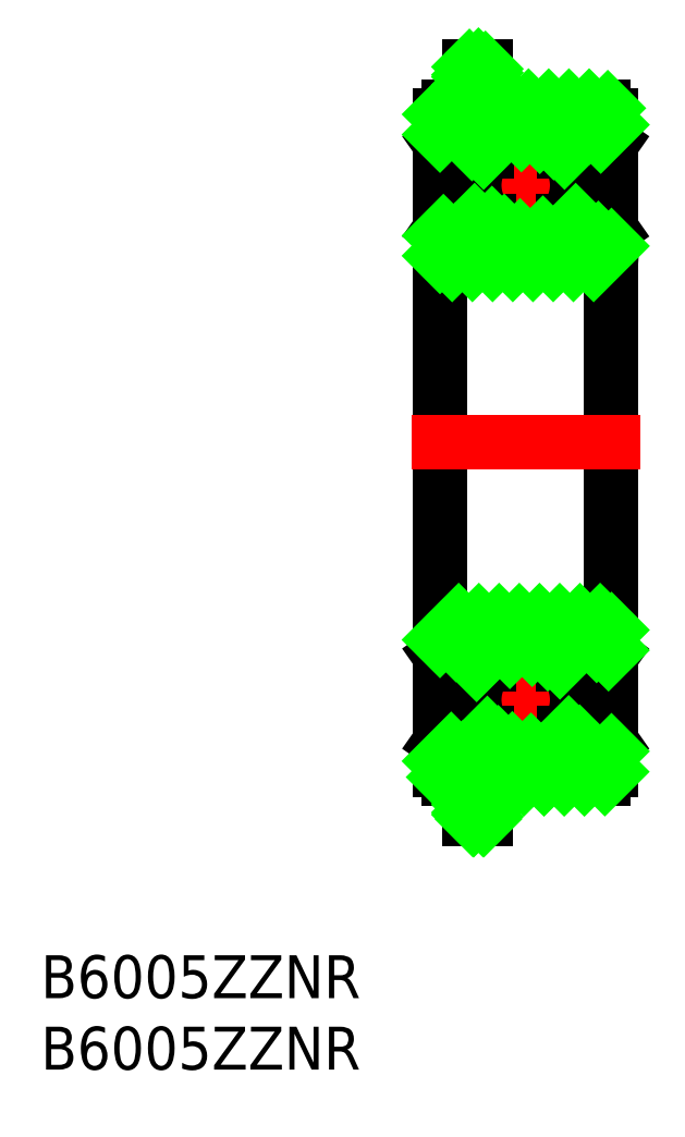
<metadata>
{"format":"dxf","ext":"dxf","renderer":"ezdxf+matplotlib","layout":"modelspace","background":"white","min_lineweight":24,"dpi":150}
</metadata>
<code>
0
SECTION
2
ENTITIES
0
LINE
8
0
10
0
20
-22.9
30
0
11
0
21
22.9
31
0
0
LINE
8
0
10
12
20
-22.9
30
0
11
12
21
22.9
31
0
0
LINE
8
CENTER
10
0.4
20
-18
30
0
11
11.6
21
-18
31
0
0
LINE
8
0
10
0.6
20
-12.5
30
0
11
11.4
21
-12.5
31
0
0
LINE
8
0
10
0
20
-14.89
30
0
11
1.329
21
-13.96
31
0
0
LINE
8
0
10
0
20
-20.96
30
0
11
1.885
21
-22.28
31
0
0
LINE
8
0
10
0.6
20
-23.5
30
0
11
2.06
21
-23.5
31
0
0
ARC
8
0
10
0.6
20
-22.9
30
0
40
0.6
50
180
51
270
0
ARC
8
0
10
0.6
20
-13.1
30
0
40
0.6
50
90
51
180
0
LINE
8
0
10
2.06
20
-26.35
30
0
11
2.06
21
-22.3
31
0
0
LINE
8
0
10
3.18
20
-22.3
30
0
11
3.18
21
-26.35
31
0
0
LINE
8
0
10
2.06
20
-26.35
30
0
11
3.18
21
-26.35
31
0
0
LINE
8
CENTER
10
6
20
-12.4
30
0
11
6
21
-23.6
31
0
0
CIRCLE
8
0
10
6
20
-18
30
0
40
3.6
0
LINE
8
0
10
10.91
20
-19.44
30
0
11
10.91
21
-15.44
31
0
0
LINE
8
0
10
1.089
20
-19.44
30
0
11
1.089
21
-15.44
31
0
0
LINE
8
0
10
3.41
20
-23.5
30
0
11
11.4
21
-23.5
31
0
0
LINE
8
0
10
1.885
20
-22.28
30
0
11
2.4
21
-20.36
31
0
0
LINE
8
0
10
2.06
20
-22.3
30
0
11
3.41
21
-22.3
31
0
0
LINE
8
0
10
3.41
20
-22.3
30
0
11
3.41
21
-23.5
31
0
0
LINE
8
0
10
3.279
20
-20.36
30
0
11
2.4
21
-20.36
31
0
0
LINE
8
0
10
1.089
20
-19.44
30
0
11
2.4
21
-20.36
31
0
0
LINE
8
0
10
12
20
-20.96
30
0
11
10.11
21
-22.28
31
0
0
LINE
8
0
10
10.11
20
-22.28
30
0
11
9.6
21
-20.36
31
0
0
ARC
8
0
10
11.4
20
-22.9
30
0
40
0.6
50
270
51
0
0
LINE
8
0
10
9.6
20
-20.36
30
0
11
8.721
21
-20.36
31
0
0
LINE
8
0
10
10.91
20
-19.44
30
0
11
9.6
21
-20.36
31
0
0
LINE
8
0
10
1.329
20
-13.96
30
0
11
2.4
21
-15.49
31
0
0
LINE
8
0
10
2.4
20
-15.49
30
0
11
3.423
21
-15.49
31
0
0
LINE
8
0
10
1.089
20
-15.44
30
0
11
1.948
21
-14.84
31
0
0
LINE
8
0
10
9.6
20
-15.49
30
0
11
8.577
21
-15.49
31
0
0
LINE
8
0
10
10.67
20
-13.96
30
0
11
9.6
21
-15.49
31
0
0
LINE
8
0
10
12
20
-14.89
30
0
11
10.67
21
-13.96
31
0
0
LINE
8
0
10
10.91
20
-15.44
30
0
11
10.05
21
-14.84
31
0
0
ARC
8
0
10
11.4
20
-13.1
30
0
40
0.6
50
0
51
90
0
LINE
8
CENTER
10
6
20
23.6
30
0
11
6
21
12.4
31
0
0
LINE
8
0
10
2.06
20
26.35
30
0
11
2.06
21
22.3
31
0
0
LINE
8
0
10
3.18
20
22.3
30
0
11
3.18
21
26.35
31
0
0
ARC
8
0
10
11.4
20
22.9
30
0
40
0.6
50
0
51
90
0
LINE
8
0
10
3.41
20
22.3
30
0
11
3.41
21
23.5
31
0
0
ARC
8
0
10
0.6
20
22.9
30
0
40
0.6
50
90
51
180
0
LINE
8
CENTER
10
0.4
20
18
30
0
11
11.6
21
18
31
0
0
LINE
8
0
10
0
20
20.96
30
0
11
1.885
21
22.28
31
0
0
LINE
8
0
10
0
20
14.89
30
0
11
1.329
21
13.96
31
0
0
LINE
8
0
10
0.6
20
12.5
30
0
11
11.4
21
12.5
31
0
0
LINE
8
CENTER
10
-2
20
-4.26e-14
30
0
11
14
21
-2.84e-14
31
0
0
ARC
8
0
10
0.6
20
13.1
30
0
40
0.6
50
180
51
270
0
CIRCLE
8
0
10
6
20
18
30
0
40
3.6
0
LINE
8
0
10
10.67
20
13.96
30
0
11
9.6
21
15.49
31
0
0
LINE
8
0
10
1.329
20
13.96
30
0
11
2.4
21
15.49
31
0
0
LINE
8
0
10
10.91
20
15.44
30
0
11
10.05
21
14.84
31
0
0
LINE
8
0
10
1.089
20
15.44
30
0
11
1.948
21
14.84
31
0
0
LINE
8
0
10
12
20
14.89
30
0
11
10.67
21
13.96
31
0
0
ARC
8
0
10
11.4
20
13.1
30
0
40
0.6
50
270
51
0
0
LINE
8
0
10
1.089
20
19.44
30
0
11
1.089
21
15.44
31
0
0
LINE
8
0
10
2.4
20
15.49
30
0
11
3.423
21
15.49
31
0
0
LINE
8
0
10
2.06
20
22.3
30
0
11
3.41
21
22.3
31
0
0
LINE
8
0
10
1.885
20
22.28
30
0
11
2.4
21
20.36
31
0
0
LINE
8
0
10
2.4
20
20.36
30
0
11
3.279
21
20.36
31
0
0
LINE
8
0
10
1.089
20
19.44
30
0
11
2.4
21
20.36
31
0
0
LINE
8
0
10
10.91
20
19.44
30
0
11
10.91
21
15.44
31
0
0
LINE
8
0
10
8.577
20
15.49
30
0
11
9.6
21
15.49
31
0
0
LINE
8
0
10
9.6
20
20.36
30
0
11
8.721
21
20.36
31
0
0
LINE
8
0
10
10.11
20
22.28
30
0
11
9.6
21
20.36
31
0
0
LINE
8
0
10
12
20
20.96
30
0
11
10.11
21
22.28
31
0
0
LINE
8
0
10
10.91
20
19.44
30
0
11
9.6
21
20.36
31
0
0
LINE
8
0
10
0.6
20
23.5
30
0
11
2.06
21
23.5
31
0
0
LINE
8
0
10
3.41
20
23.5
30
0
11
11.4
21
23.5
31
0
0
LINE
8
0
10
2.06
20
26.35
30
0
11
3.18
21
26.35
31
0
0
TEXT
8
0
10
-27.93
20
-38.88
30
0
40
3
1
B6005ZZNR
0
TEXT
8
0
10
-27.93
20
-43.88
30
0
40
3
1
B6005ZZNR
0
LINE
8
0
10
2.06
20
25.73
30
0
11
2.682
21
26.35
31
0
0
LINE
8
0
10
2.06
20
25.02
30
0
11
3.18
21
26.14
31
0
0
LINE
8
0
10
2.06
20
24.31
30
0
11
3.18
21
25.43
31
0
0
LINE
8
0
10
2.06
20
23.61
30
0
11
3.18
21
24.73
31
0
0
LINE
8
0
10
2.06
20
22.9
30
0
11
3.18
21
24.02
31
0
0
LINE
8
0
10
2.167
20
22.3
30
0
11
3.18
21
23.31
31
0
0
LINE
8
0
10
2.874
20
22.3
30
0
11
3.18
21
22.61
31
0
0
LINE
8
0
10
2.06
20
-22.36
30
0
11
2.115
21
-22.3
31
0
0
LINE
8
0
10
2.06
20
-23.06
30
0
11
2.822
21
-22.3
31
0
0
LINE
8
0
10
2.06
20
-23.77
30
0
11
3.18
21
-22.65
31
0
0
LINE
8
0
10
2.06
20
-24.48
30
0
11
3.18
21
-23.36
31
0
0
LINE
8
0
10
2.06
20
-25.18
30
0
11
3.18
21
-24.06
31
0
0
LINE
8
0
10
2.06
20
-25.89
30
0
11
3.18
21
-24.77
31
0
0
LINE
8
0
10
2.308
20
-26.35
30
0
11
3.18
21
-25.48
31
0
0
LINE
8
0
10
3.015
20
-26.35
30
0
11
3.18
21
-26.18
31
0
0
LINE
8
0
10
2.368
20
-26.35
30
0
11
2.06
21
-26.04
31
0
0
LINE
8
0
10
3.075
20
-26.35
30
0
11
2.06
21
-25.33
31
0
0
LINE
8
0
10
3.18
20
-25.75
30
0
11
2.06
21
-24.63
31
0
0
LINE
8
0
10
3.18
20
-25.04
30
0
11
2.06
21
-23.92
31
0
0
LINE
8
0
10
3.18
20
-24.33
30
0
11
2.06
21
-23.21
31
0
0
LINE
8
0
10
3.18
20
-23.63
30
0
11
2.06
21
-22.51
31
0
0
LINE
8
0
10
3.18
20
-22.92
30
0
11
2.561
21
-22.3
31
0
0
LINE
8
0
10
2.508
20
22.3
30
0
11
2.06
21
22.75
31
0
0
LINE
8
0
10
3.18
20
22.34
30
0
11
2.06
21
23.46
31
0
0
LINE
8
0
10
3.18
20
23.04
30
0
11
2.06
21
24.16
31
0
0
LINE
8
0
10
3.18
20
23.75
30
0
11
2.06
21
24.87
31
0
0
LINE
8
0
10
3.18
20
24.46
30
0
11
2.06
21
25.58
31
0
0
LINE
8
0
10
3.18
20
25.16
30
0
11
2.06
21
26.28
31
0
0
LINE
8
0
10
3.18
20
25.87
30
0
11
2.701
21
26.35
31
0
0
LINE
8
0
10
0.003483
20
22.96
30
0
11
0.5354
21
23.5
31
0
0
LINE
8
0
10
2.84e-14
20
21.55
30
0
11
1.953
21
23.5
31
0
0
LINE
8
0
10
1.94
20
22.07
30
0
11
2.167
21
22.3
31
0
0
LINE
8
0
10
2.239
20
20.96
30
0
11
4.782
21
23.5
31
0
0
LINE
8
0
10
3.053
20
20.36
30
0
11
6.196
21
23.5
31
0
0
LINE
8
0
10
5.697
20
21.59
30
0
11
7.61
21
23.5
31
0
0
LINE
8
0
10
0
20
14.48
30
0
11
0.2415
21
14.72
31
0
0
LINE
8
0
10
6.986
20
21.46
30
0
11
9.024
21
23.5
31
0
0
LINE
8
0
10
0.001158
20
13.06
30
0
11
1.073
21
14.13
31
0
0
LINE
8
0
10
7.959
20
21.02
30
0
11
10.44
21
23.5
31
0
0
LINE
8
0
10
2.342
20
15.4
30
0
11
2.425
21
15.49
31
0
0
LINE
8
0
10
0.8526
20
12.5
30
0
11
3.637
21
15.28
31
0
0
LINE
8
0
10
10.42
20
22.07
30
0
11
11.74
21
23.39
31
0
0
LINE
8
0
10
8.716
20
20.36
30
0
11
9.926
21
21.57
31
0
0
LINE
8
0
10
2.267
20
12.5
30
0
11
4.496
21
14.73
31
0
0
LINE
8
0
10
11.25
20
21.48
30
0
11
12
21
22.23
31
0
0
LINE
8
0
10
3.681
20
12.5
30
0
11
5.603
21
14.42
31
0
0
LINE
8
0
10
5.095
20
12.5
30
0
11
7.202
21
14.61
31
0
0
LINE
8
0
10
6.509
20
12.5
30
0
11
9.496
21
15.49
31
0
0
LINE
8
0
10
7.924
20
12.5
30
0
11
10.14
21
14.72
31
0
0
LINE
8
0
10
9.338
20
12.5
30
0
11
11.08
21
14.24
31
0
0
LINE
8
0
10
10.75
20
12.5
30
0
11
12
21
13.75
31
0
0
LINE
8
0
10
0
20
-13.81
30
0
11
1.308
21
-12.5
31
0
0
LINE
8
0
10
1.122
20
-14.1
30
0
11
2.723
21
-12.5
31
0
0
LINE
8
0
10
1.885
20
-14.75
30
0
11
4.137
21
-12.5
31
0
0
LINE
8
0
10
2.565
20
-15.49
30
0
11
5.551
21
-12.5
31
0
0
LINE
8
0
10
4.89
20
-14.58
30
0
11
6.965
21
-12.5
31
0
0
LINE
8
0
10
6.451
20
-14.43
30
0
11
8.38
21
-12.5
31
0
0
LINE
8
0
10
-1.42e-14
20
-22.29
30
0
11
0.7862
21
-21.51
31
0
0
LINE
8
0
10
7.545
20
-14.75
30
0
11
9.794
21
-12.5
31
0
0
LINE
8
0
10
0.2927
20
-23.42
30
0
11
1.618
21
-22.09
31
0
0
LINE
8
0
10
8.395
20
-15.31
30
0
11
11.21
21
-12.5
31
0
0
LINE
8
0
10
2.052
20
-21.66
30
0
11
3.313
21
-20.4
31
0
0
LINE
8
0
10
1.622
20
-23.5
30
0
11
2.06
21
-23.06
31
0
0
LINE
8
0
10
10.96
20
-14.16
30
0
11
12
21
-13.12
31
0
0
LINE
8
0
10
2.822
20
-22.3
30
0
11
4.078
21
-21.04
31
0
0
LINE
8
0
10
3.41
20
-23.13
30
0
11
5.061
21
-21.48
31
0
0
LINE
8
0
10
11.79
20
-14.74
30
0
11
12
21
-14.54
31
0
0
LINE
8
0
10
4.451
20
-23.5
30
0
11
6.37
21
-21.58
31
0
0
LINE
8
0
10
5.865
20
-23.5
30
0
11
9.008
21
-20.36
31
0
0
LINE
8
0
10
7.279
20
-23.5
30
0
11
9.774
21
-21.01
31
0
0
LINE
8
0
10
8.693
20
-23.5
30
0
11
10.07
21
-22.12
31
0
0
LINE
8
0
10
10.11
20
-23.5
30
0
11
12
21
-21.61
31
0
0
LINE
8
0
10
11.54
20
-23.48
30
0
11
11.98
21
-23.04
31
0
0
ENDSEC
0
EOF

</code>
